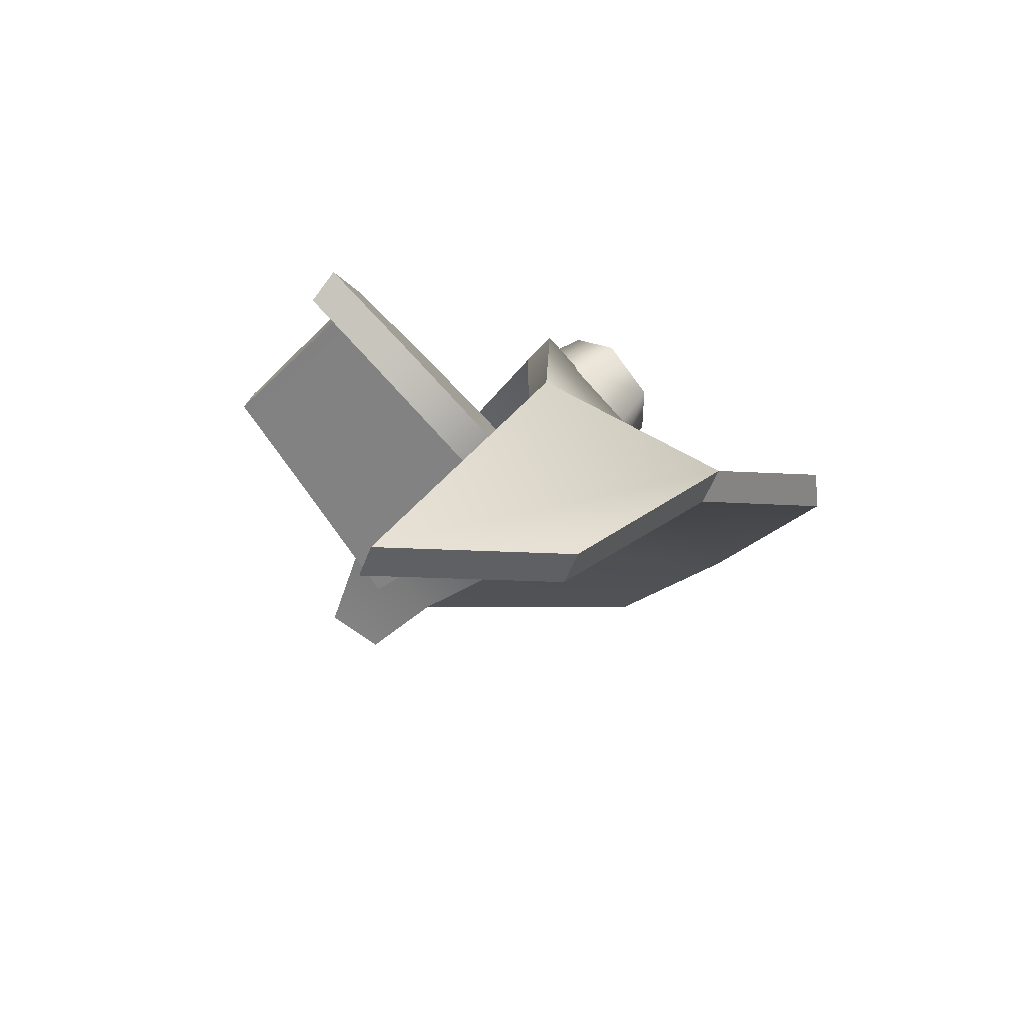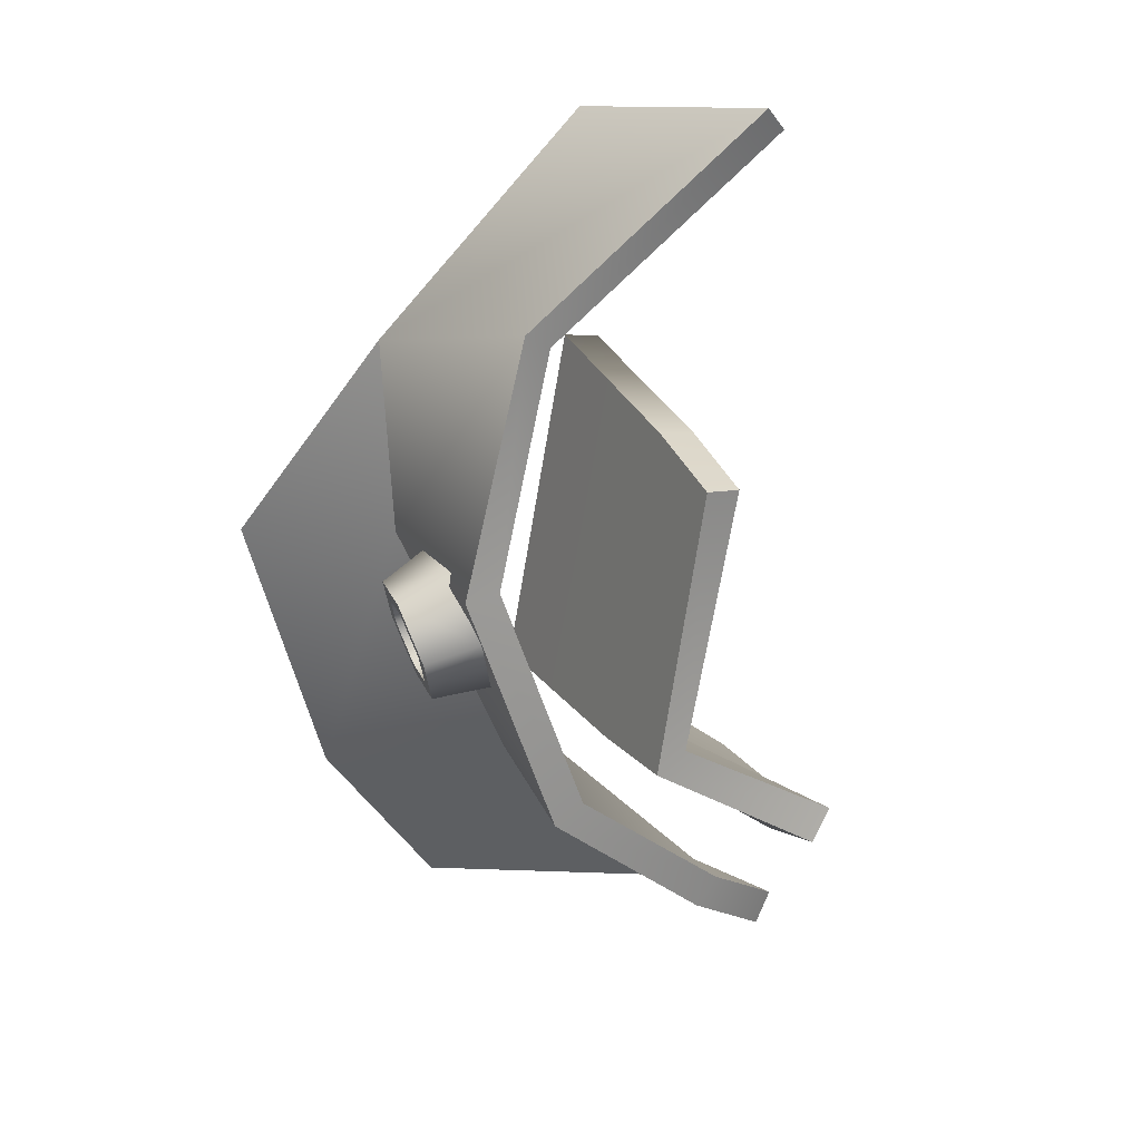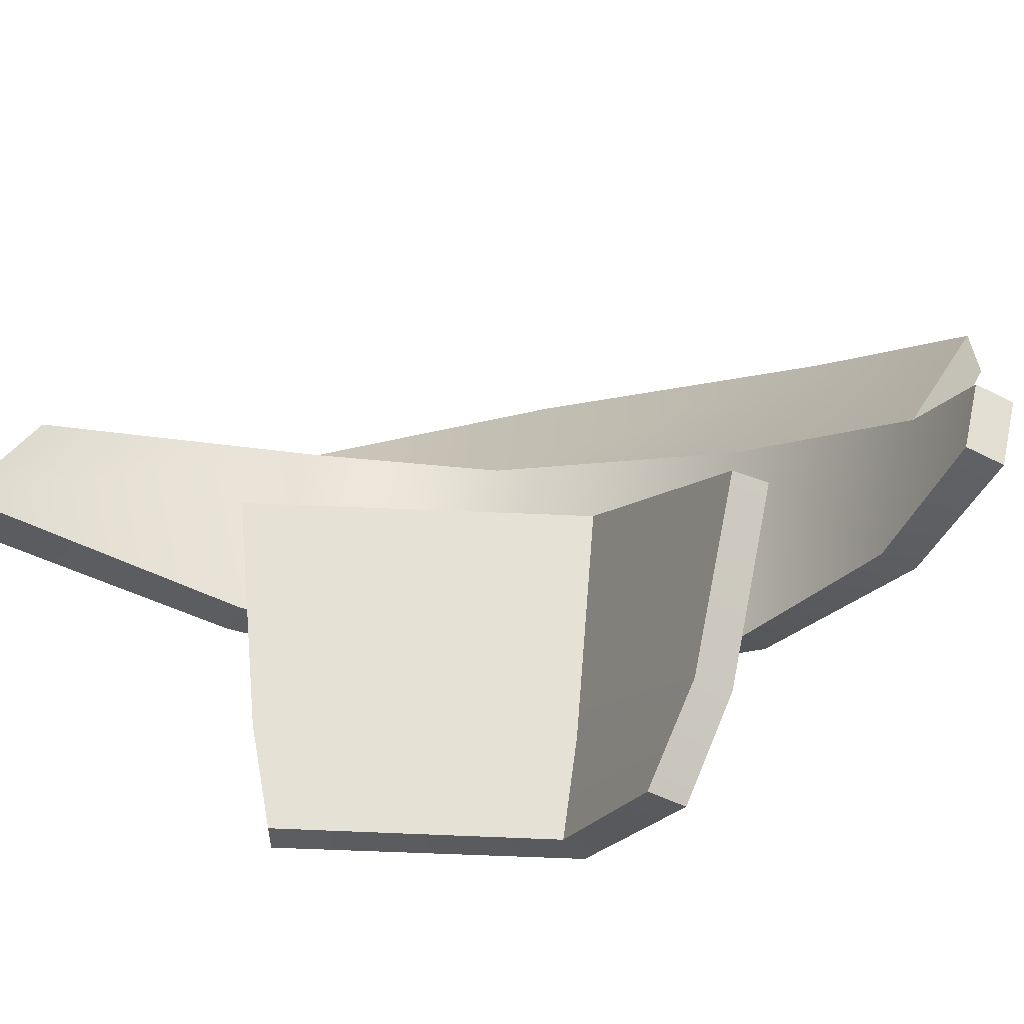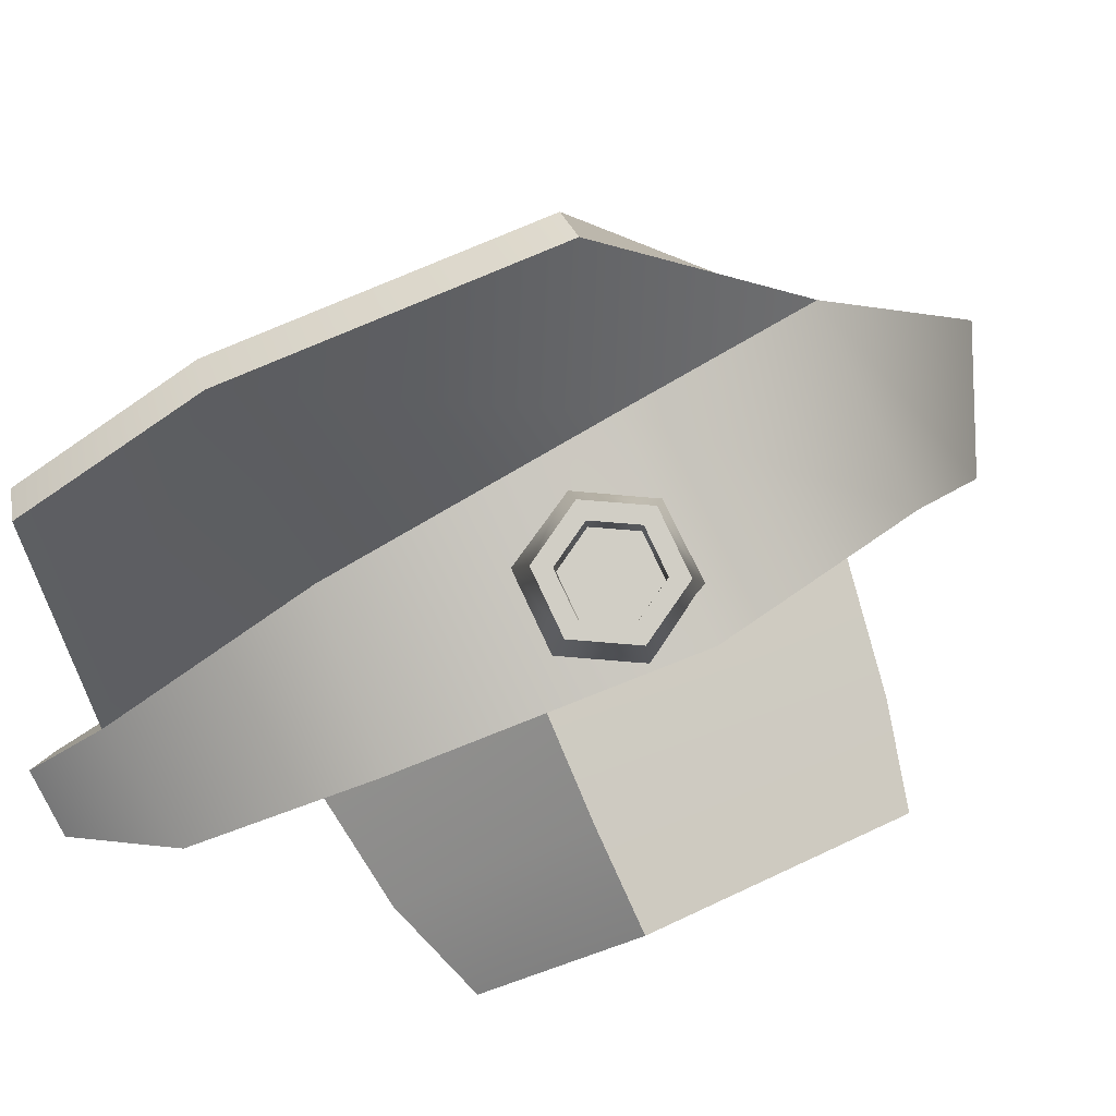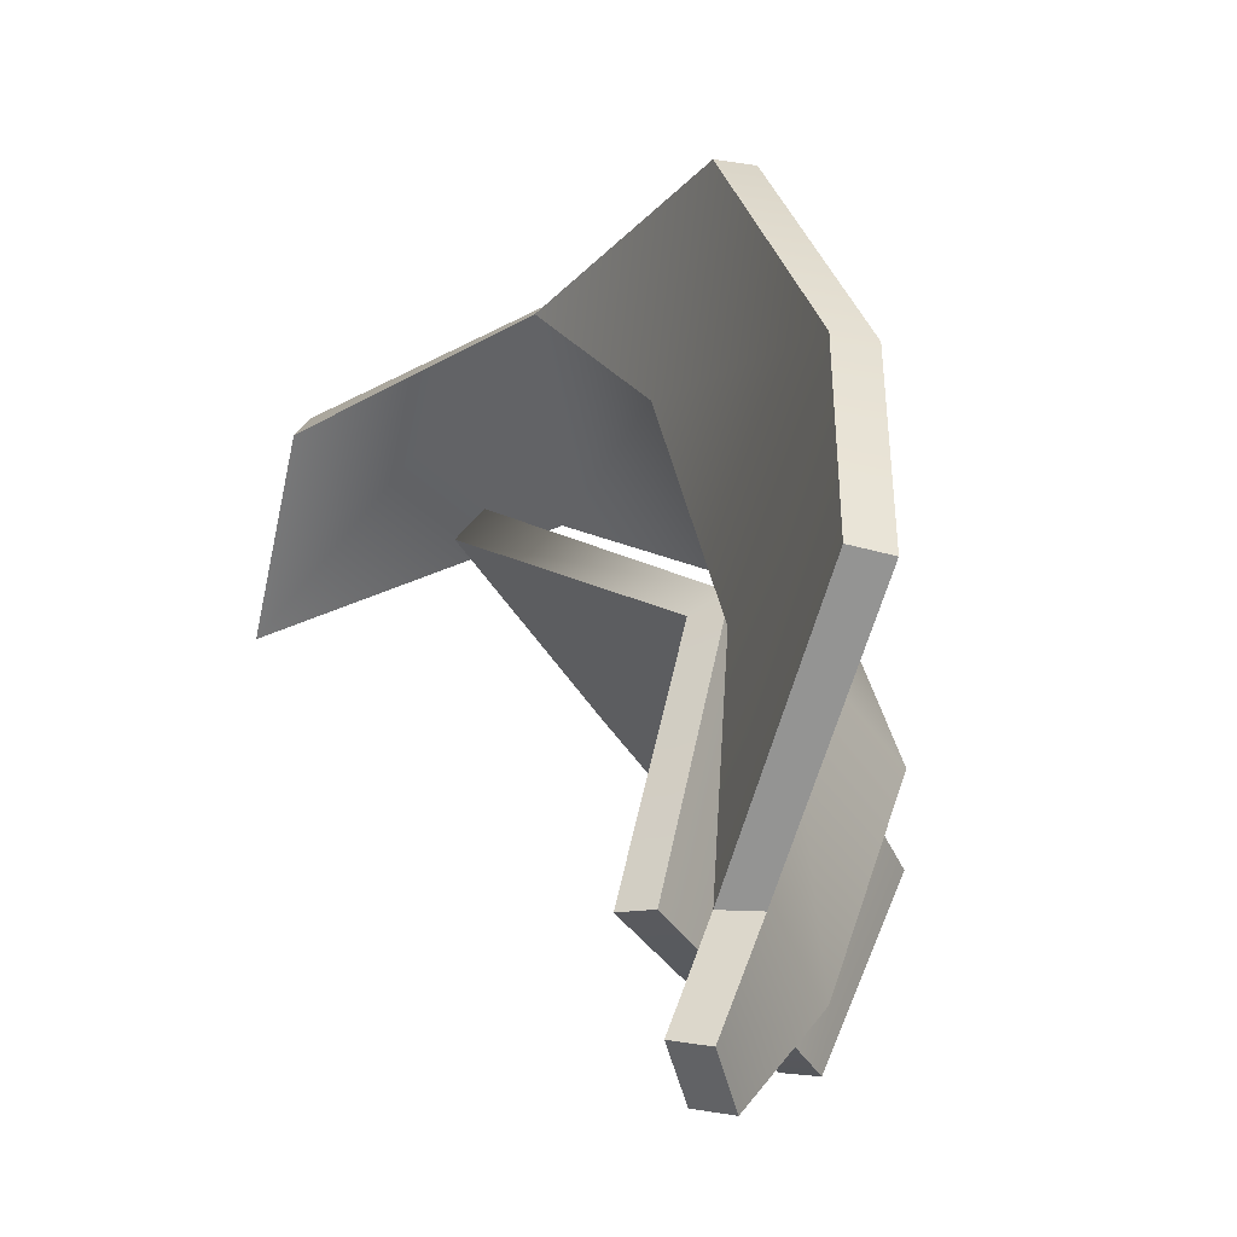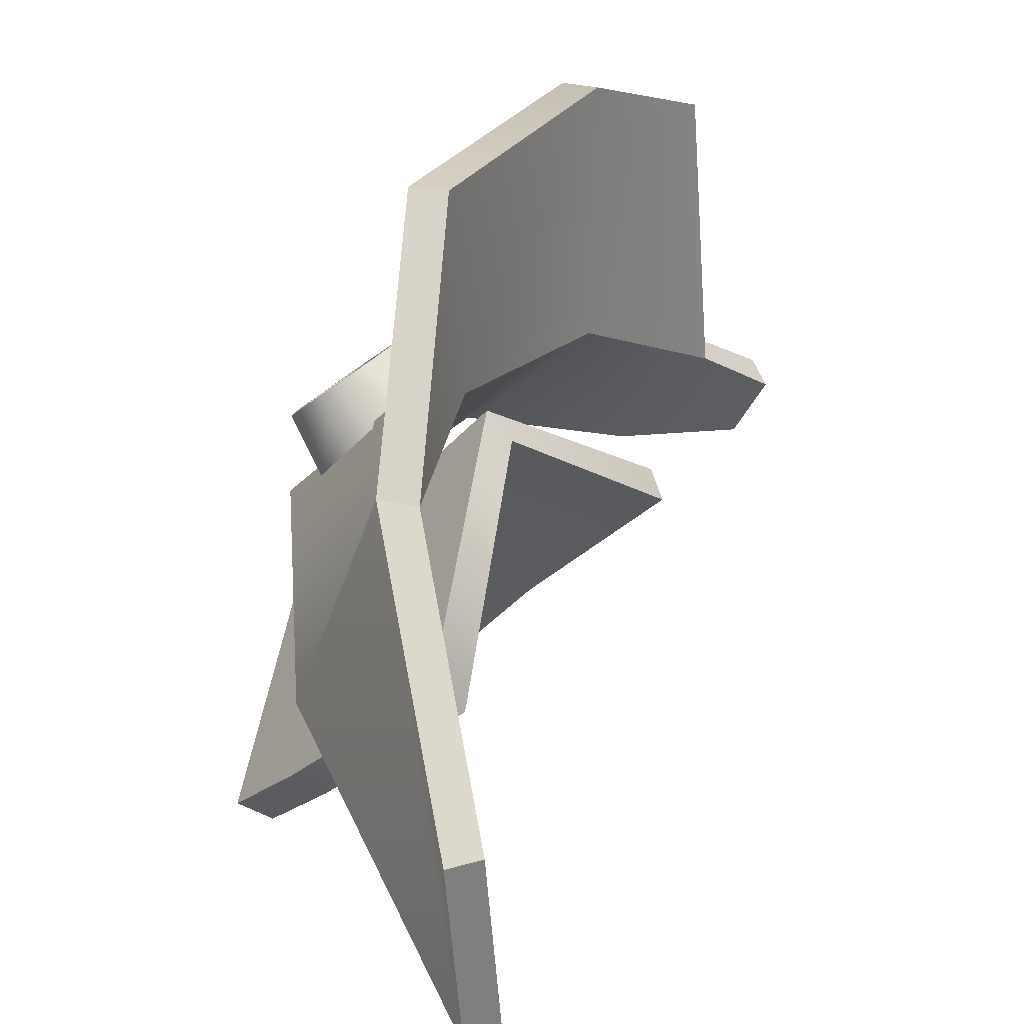
<metadata>
{"format":"obj","ext":"obj","renderer":"f3d","projection":"perspective","resolution":1024,"background":"white","views":[{"elev":69.9,"azim":-80.8,"up":"+Y"},{"elev":40.7,"azim":118.9,"up":"+Y"},{"elev":-62.4,"azim":-69.1,"up":"+Z"},{"elev":30.6,"azim":77.9,"up":"+Z"},{"elev":13.1,"azim":-11.8,"up":"+Z"},{"elev":47.6,"azim":-149.9,"up":"+Z"}]}
</metadata>
<code>
v -0.004719 0.007372 0.002184
v -0.001224 0.004353 0.004518
v -0.001724 0.004026 0.004321
v -0.004394 0.007886 0.002347
v -0.004394 0.007886 0.002347
v -0.005302 0.00791 -0.0009921
v -0.004977 0.008424 -0.0008295
v -0.004394 0.007886 0.002347
v -0.004719 0.007372 0.002184
v -0.005302 0.00791 -0.0009921
v 3.284e-05 -0.005052 -0.002562
v -0.00191 -0.006266 -0.003187
v -0.001435 -0.006678 -0.003153
v -0.0004399 -0.004661 -0.002697
v 0.001728 -0.002394 -0.0005553
v 0.001234 -0.002126 -0.0008362
v 0.001866 0.002202 0.001022
v 0.001342 0.002175 0.0006764
v -0.0006669 0.005859 0.001294
v -0.001082 0.005448 0.001062
v -0.004977 0.008424 -0.0008295
v -0.004977 0.008424 -0.0008295
v -0.005302 0.00791 -0.0009921
v 0.0002137 -0.002105 -0.003934
v -0.002088 -0.003034 -0.001949
v -0.001638 -0.003449 -0.001804
v -0.0002488 -0.001693 -0.00404
v 0.001094 -0.001036 -0.005056
v 0.00062 -0.0006283 -0.005121
v 0.0007209 -0.004337 0.005032
v -9.062e-05 0.0004431 0.006693
v 0.0005178 0.0005661 0.006593
v 0.0001074 -0.004359 0.005168
v 0.0001943 -0.006916 0.003118
v -0.0004128 -0.006889 0.003279
v -3.044e-05 0.005347 -0.001481
v 0.0005126 0.005236 -0.003117
v 0.001031 0.005435 -0.002822
v -0.0005214 0.005157 -0.001825
v -0.002308 0.004825 0.001475
v -0.002772 0.004644 0.001092
v -0.001435 -0.006678 -0.003153
v -0.002279 -0.006675 -0.002199
v -0.001804 -0.007087 -0.002164
v -0.00191 -0.006266 -0.003187
v -0.002279 -0.006675 -0.002199
v -0.001804 -0.007087 -0.002164
v -0.001501 -0.005681 -0.001092
v -0.0009661 -0.006008 -0.001042
v -0.002279 -0.006675 -0.002199
v -0.001724 0.004026 0.004321
v 0.0005178 0.0005661 0.006593
v -9.062e-05 0.0004431 0.006693
v -0.001224 0.004353 0.004518
v -0.0009661 -0.006008 -0.001042
v -0.0004128 -0.006889 0.003279
v 0.0001943 -0.006916 0.003118
v -0.001501 -0.005681 -0.001092
v 0.001031 0.005435 -0.002822
v 0.002217 0.001176 -0.00321
v 0.002795 0.001039 -0.003005
v 0.0005126 0.005236 -0.003117
v 0.002217 0.001176 -0.00321
v 0.00062 -0.0006283 -0.005121
v 0.001094 -0.001036 -0.005056
v -0.001638 -0.003449 -0.001804
v -0.0006023 -0.0004564 0.001041
v -7.045e-05 -0.0005751 0.001354
v -0.002088 -0.003034 -0.001949
v -0.002772 0.004644 0.001092
v -0.002308 0.004825 0.001475
v -0.001501 -0.005681 -0.001092
v 0.0001074 -0.004359 0.005168
v -0.0004128 -0.006889 0.003279
v -0.0006619 -0.002848 0.001459
v -0.0007233 0.001137 0.003545
v -9.062e-05 0.0004431 0.006693
v -0.001724 0.004026 0.004321
v -0.0004399 -0.004661 -0.002697
v -0.0006619 -0.002848 0.001459
v -0.001501 -0.005681 -0.001092
v 0.001234 -0.002126 -0.0008362
v -0.002279 -0.006675 -0.002199
v 0.001342 0.002175 0.0006764
v -0.0007233 0.001137 0.003545
v -0.001082 0.005448 0.001062
v -0.001724 0.004026 0.004321
v -0.005302 0.00791 -0.0009921
v -0.004719 0.007372 0.002184
v -0.002279 -0.006675 -0.002199
v -0.00191 -0.006266 -0.003187
v 0.001389 0.000622 -0.001901
v -0.002088 -0.003034 -0.001949
v -0.0002488 -0.001693 -0.00404
v -0.0006023 -0.0004564 0.001041
v 0.00062 -0.0006283 -0.005121
v 0.002217 0.001176 -0.00321
v -0.0005214 0.005157 -0.001825
v -0.0006023 -0.0004564 0.001041
v 0.001389 0.000622 -0.001901
v -0.002772 0.004644 0.001092
v 0.002217 0.001176 -0.00321
v 0.0005126 0.005236 -0.003117
v 6.429e-05 0.0005009 0.002664
v 0.00145 -0.0002971 0.00235
v 0.0005537 -0.0003751 0.001803
v 0.001051 0.0004177 0.003053
v 0.002143 2.519e-05 0.001587
v 0.001402 1.985e-05 0.0008681
v 0.001762 0.001291 0.0007955
v 0.002436 0.001062 0.001528
v 0.002037 0.001777 0.002231
v 0.001272 0.002167 0.001657
v 0.001344 0.001455 0.002994
v 0.0004237 0.001772 0.002592
v 0.001051 0.0004177 0.003053
v 0.00146 0.001248 0.002791
v 0.001251 0.0005109 0.002833
v 0.001344 0.001455 0.002994
v 0.002037 0.001777 0.002231
v 0.001952 0.001477 0.002248
v 0.002436 0.001062 0.001528
v 0.002236 0.0009691 0.001748
v 0.002027 0.0002318 0.001791
v 0.002143 2.519e-05 0.001587
v 0.00145 -0.0002971 0.00235
v 0.001535 2.74e-06 0.002333
v 0.001251 0.0005109 0.002833
v 0.001275 9.962e-05 0.002105
v 0.001535 2.74e-06 0.002333
v 0.001003 0.000587 0.002585
v 0.001747 0.0003194 0.001585
v 0.002027 0.0002318 0.001791
v 0.002236 0.0009691 0.001748
v 0.001947 0.001027 0.001545
v 0.001203 0.001294 0.002544
v 0.00146 0.001248 0.002791
v 0.001952 0.001477 0.002248
v 0.001675 0.001514 0.002024
v 0.002236 0.0009691 0.001748
v 0.001003 0.000587 0.002585
v 0.001203 0.001294 0.002544
v 0.001475 0.0008068 0.002065
v 0.001675 0.001514 0.002024
v 0.001947 0.001027 0.001545
v 0.001747 0.0003194 0.001585
v 0.001275 9.962e-05 0.002105
v 0.0007209 -0.004337 0.005032
v -0.0009661 -0.006008 -0.001042
v 0.0001943 -0.006916 0.003118
v -4.978e-05 -0.002974 0.001527
v -0.0001151 0.001243 0.003664
v 0.0005178 0.0005661 0.006593
v -0.001224 0.004353 0.004518
v -4.978e-05 -0.002974 0.001527
v 3.284e-05 -0.005052 -0.002562
v -0.0009661 -0.006008 -0.001042
v 0.001728 -0.002394 -0.0005553
v -0.001804 -0.007087 -0.002164
v -0.001435 -0.006678 -0.003153
v 0.001866 0.002202 0.001022
v -0.0001151 0.001243 0.003664
v -0.0006669 0.005859 0.001294
v -0.001224 0.004353 0.004518
v -0.004977 0.008424 -0.0008295
v -0.004394 0.007886 0.002347
v -0.001638 -0.003449 -0.001804
v 0.001946 0.0004995 -0.001636
v 0.0002137 -0.002105 -0.003934
v -7.045e-05 -0.0005751 0.001354
v 0.001094 -0.001036 -0.005056
v 0.002795 0.001039 -0.003005
v -7.045e-05 -0.0005751 0.001354
v -3.044e-05 0.005347 -0.001481
v 0.001946 0.0004995 -0.001636
v -0.002308 0.004825 0.001475
v 0.002795 0.001039 -0.003005
v 0.001031 0.005435 -0.002822
g def_shoulder_arm_L_lv1
f 3 2 1
f 2 4 1
f 7 6 5
f 10 9 8
f 13 12 11
f 12 14 11
f 11 14 15
f 14 16 15
f 15 16 17
f 16 18 17
f 17 18 19
f 18 20 19
f 19 20 21
f 20 23 22
f 26 25 24
f 25 27 24
f 24 27 28
f 27 29 28
f 32 31 30
f 31 33 30
f 30 33 34
f 33 35 34
f 38 37 36
f 37 39 36
f 36 39 40
f 39 41 40
f 44 43 42
f 46 45 42
f 49 48 47
f 48 50 47
f 53 52 51
f 52 54 51
f 57 56 55
f 56 58 55
f 61 60 59
f 63 62 59
f 64 63 61
f 65 64 61
f 68 67 66
f 67 69 66
f 70 67 68
f 71 70 68
f 74 73 72
f 73 75 72
f 75 73 76
f 73 77 76
f 78 76 77
f 81 80 79
f 80 82 79
f 81 79 83
f 82 80 84
f 80 85 84
f 86 84 85
f 87 86 85
f 88 86 87
f 89 88 87
f 79 91 90
f 94 93 92
f 93 95 92
f 94 92 96
f 92 97 96
f 100 99 98
f 99 101 98
f 100 98 102
f 98 103 102
f 106 105 104
f 105 107 104
f 108 105 106
f 109 108 106
f 108 109 110
f 111 108 110
f 112 111 110
f 113 112 110
f 114 112 113
f 107 114 104
f 115 114 113
f 114 115 104
f 118 117 116
f 117 119 116
f 119 117 120
f 117 121 120
f 120 121 122
f 121 123 122
f 123 124 122
f 124 125 122
f 125 124 126
f 124 127 126
f 126 127 116
f 127 118 116
f 130 129 128
f 129 131 128
f 132 129 130
f 133 132 130
f 132 133 134
f 135 132 134
f 131 136 128
f 136 137 128
f 137 136 138
f 138 139 134
f 136 139 138
f 139 135 140
f 143 142 141
f 142 143 144
f 144 143 145
f 143 146 145
f 146 143 147
f 147 143 141
f 150 149 148
f 149 151 148
f 151 152 148
f 152 153 148
f 154 153 152
f 157 156 155
f 156 158 155
f 157 159 156
f 159 160 156
f 158 161 155
f 161 162 155
f 162 161 163
f 164 162 163
f 163 165 164
f 165 166 164
f 169 168 167
f 168 170 167
f 169 171 168
f 171 172 168
f 175 174 173
f 174 176 173
f 175 177 174
f 177 178 174

</code>
